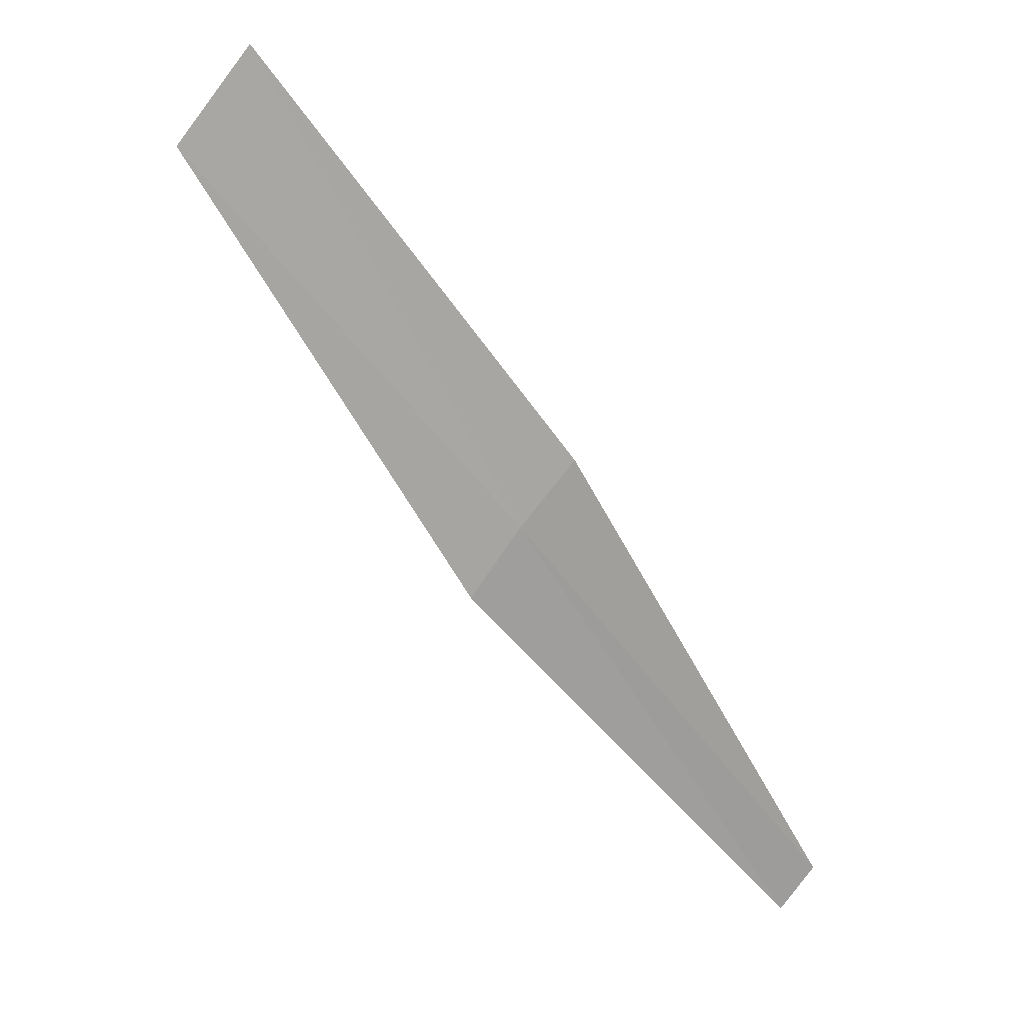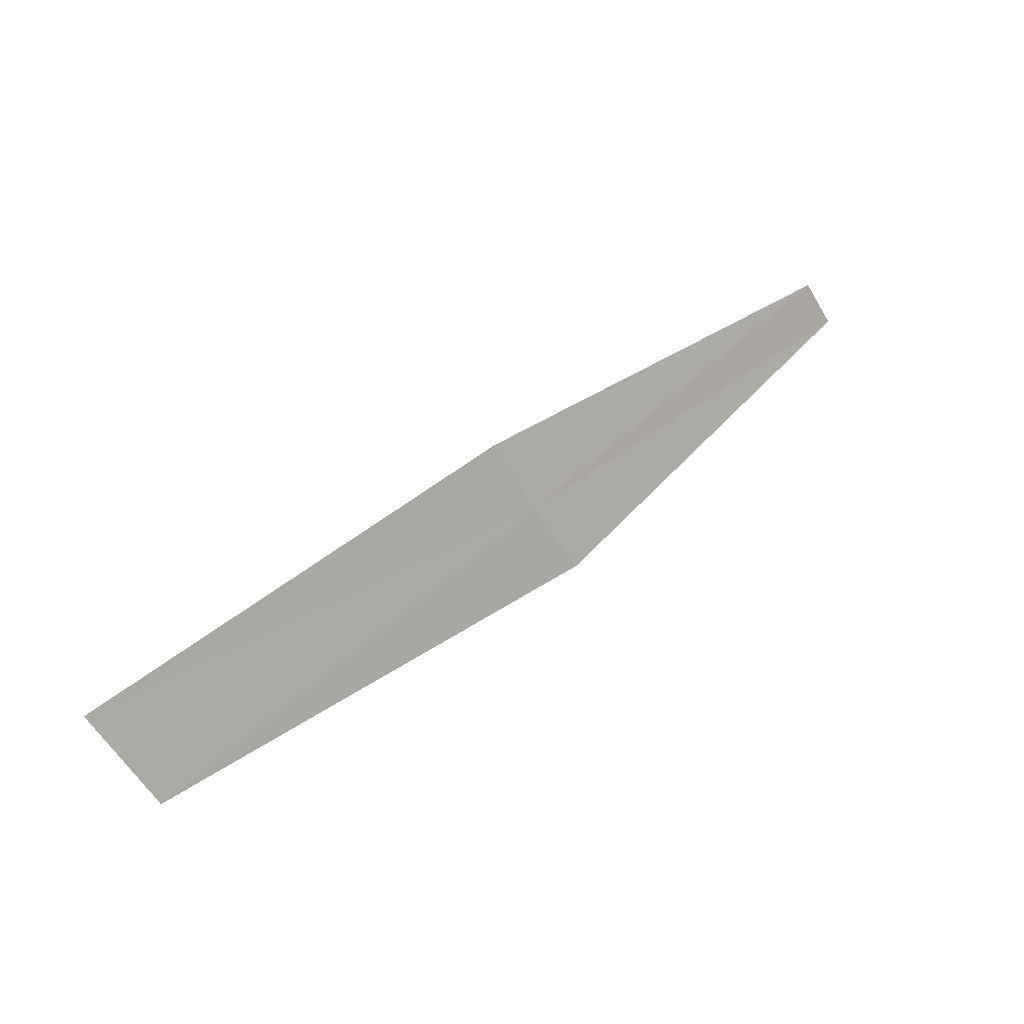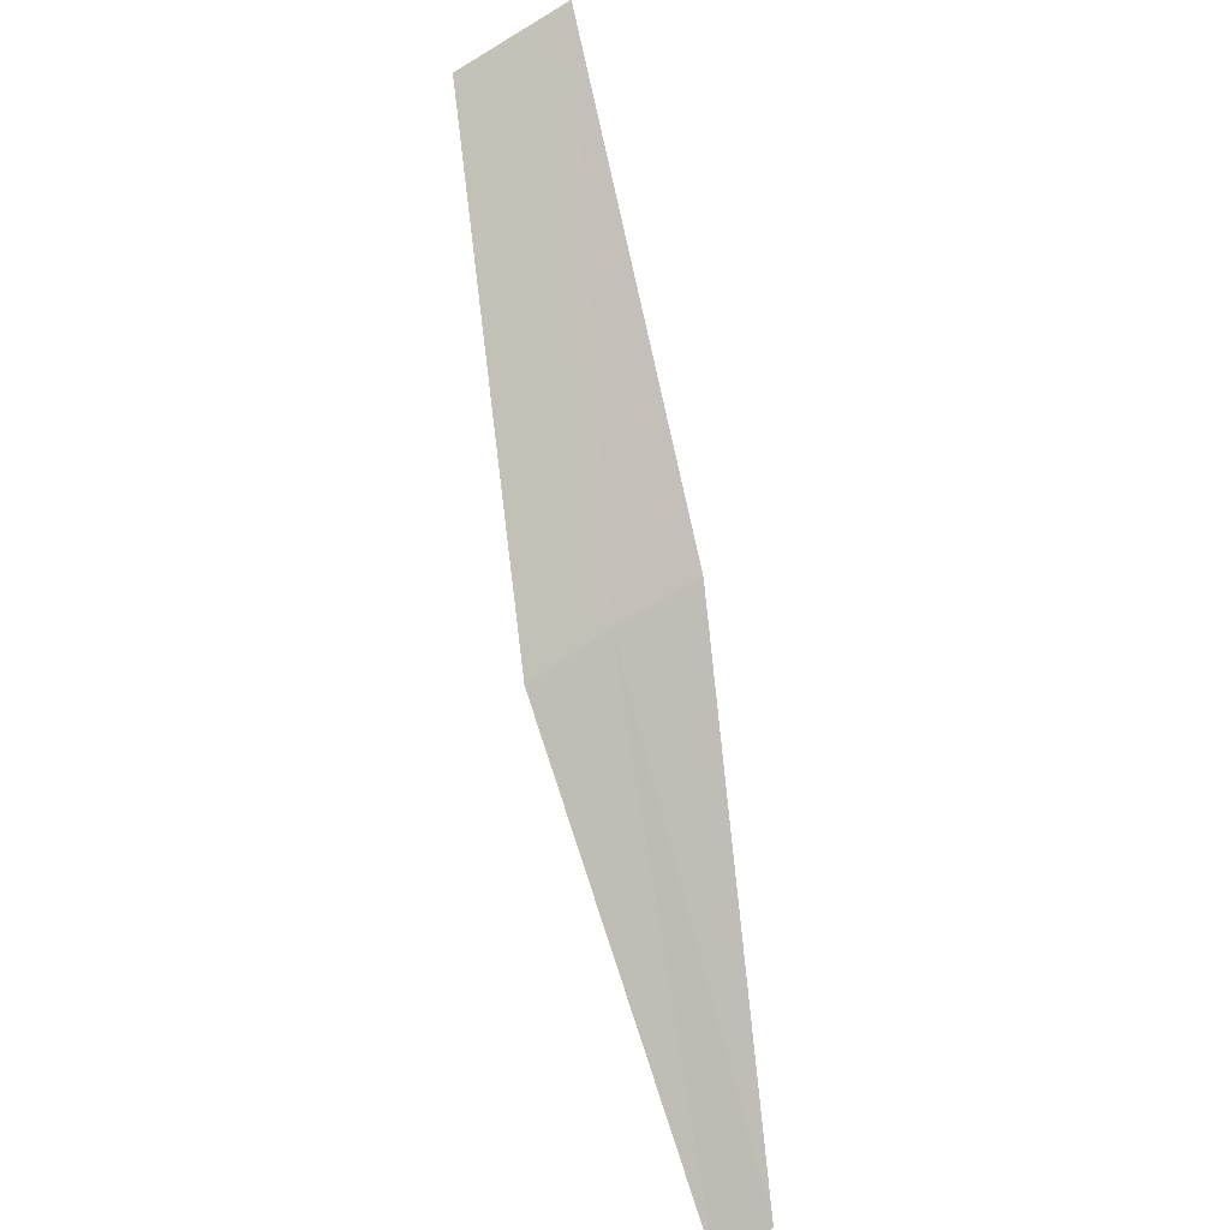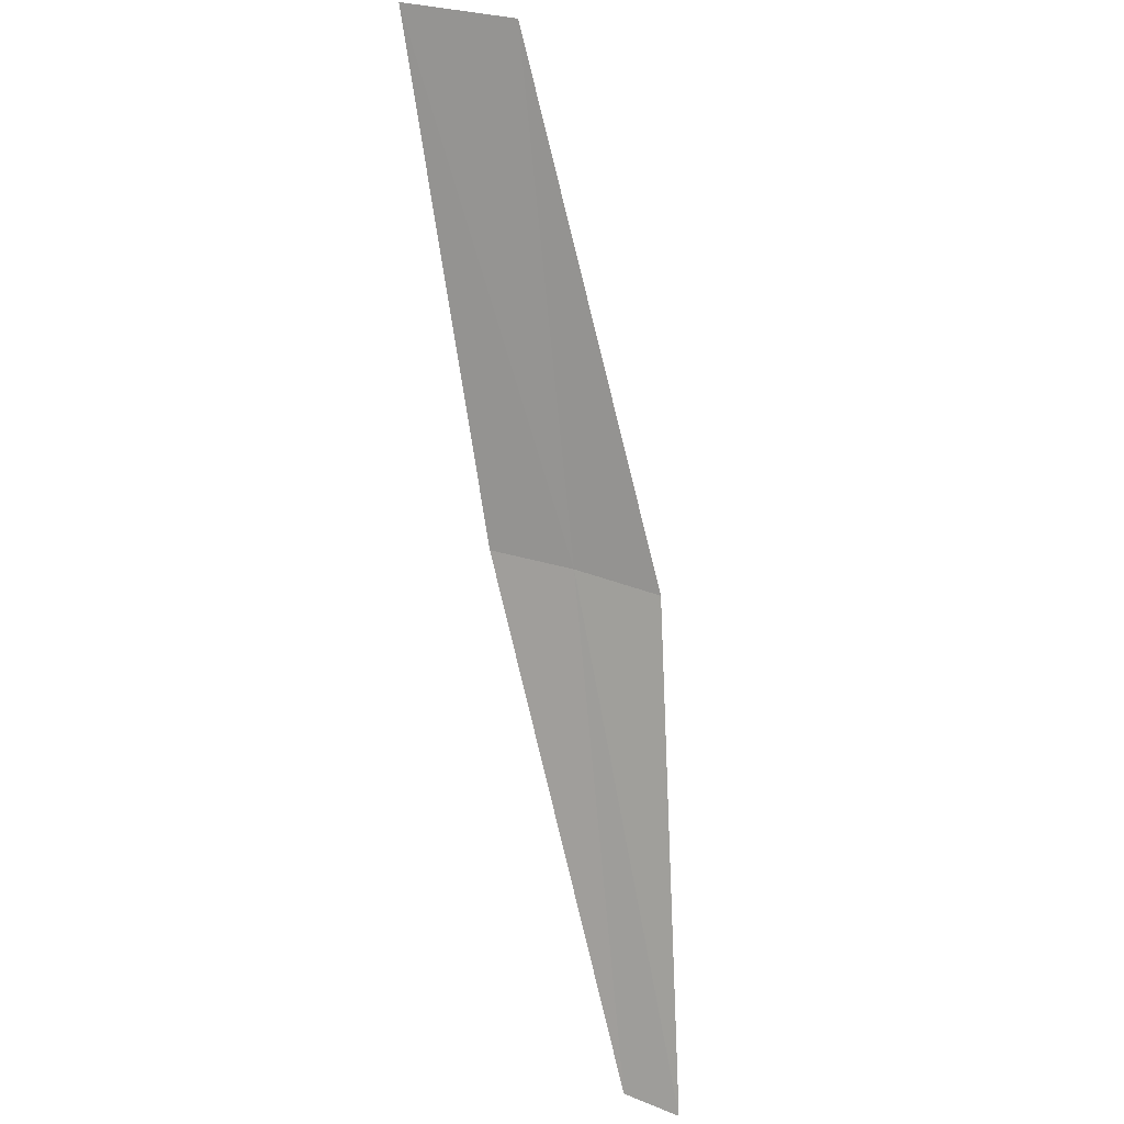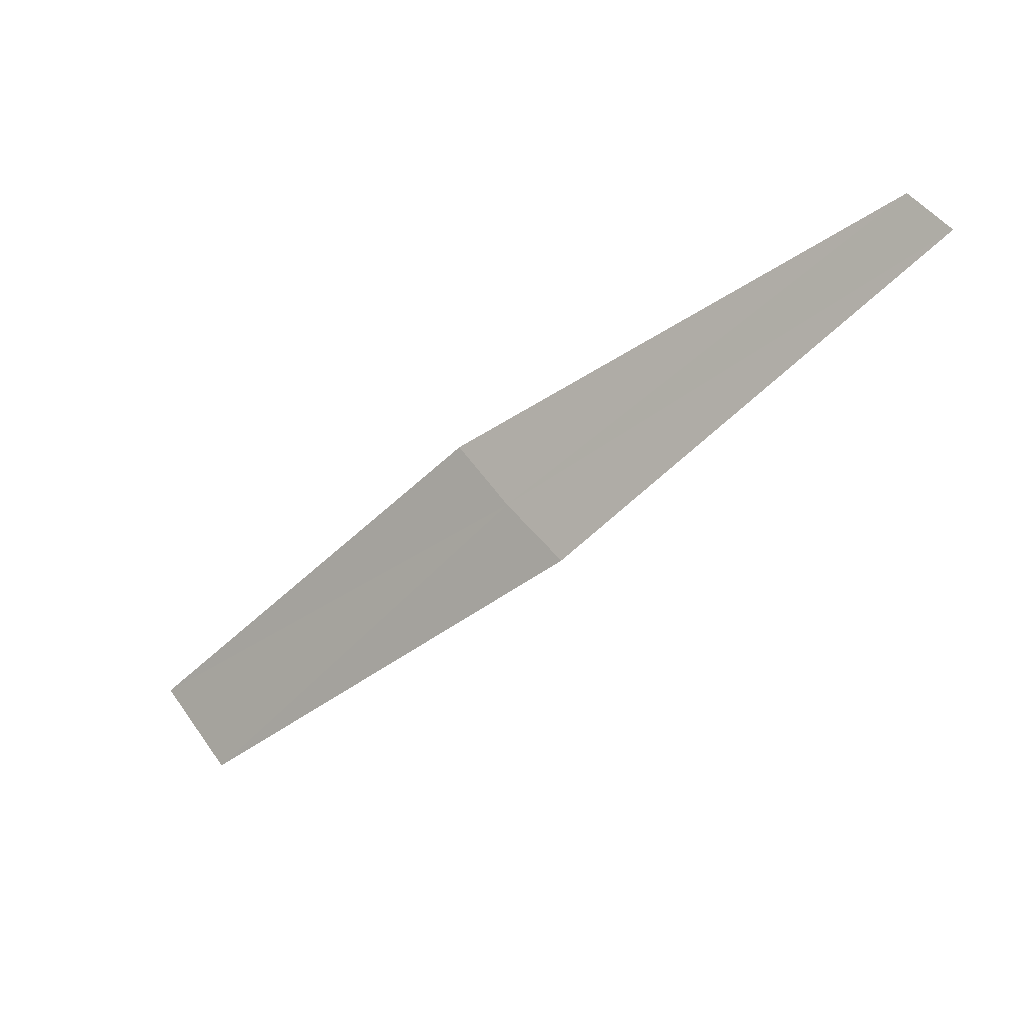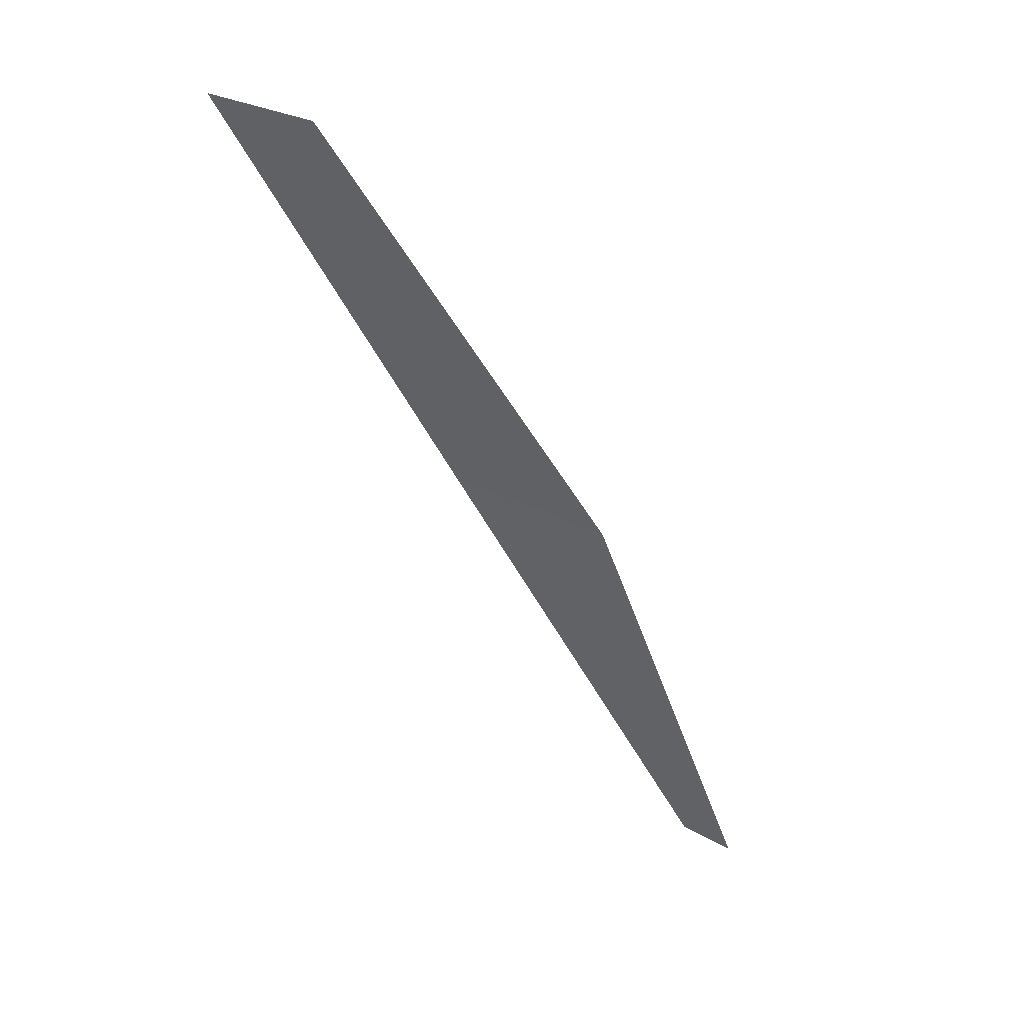
<metadata>
{"format":"obj","ext":"obj","renderer":"f3d","projection":"perspective","resolution":1024,"background":"white","views":[{"elev":72.1,"azim":78.0,"up":"+Z"},{"elev":2.5,"azim":-7.4,"up":"+Y"},{"elev":54.2,"azim":106.8,"up":"+Z"},{"elev":-50.1,"azim":-49.1,"up":"+Z"},{"elev":-8.4,"azim":72.3,"up":"+Y"},{"elev":-17.1,"azim":-30.6,"up":"+Z"}]}
</metadata>
<code>
v -16.89 13.7 19.09
v -17.57 13.23 19.49
v -17.69 13.39 19.59
v -16.8 13.58 19.01
v -16.98 13.82 19.16
v -16.18 14.07 18.55
v -16.24 14.15 18.6
f 1 3 2
f 1 2 4
f 1 5 3
f 1 4 6
f 1 7 5
f 1 6 7

</code>
